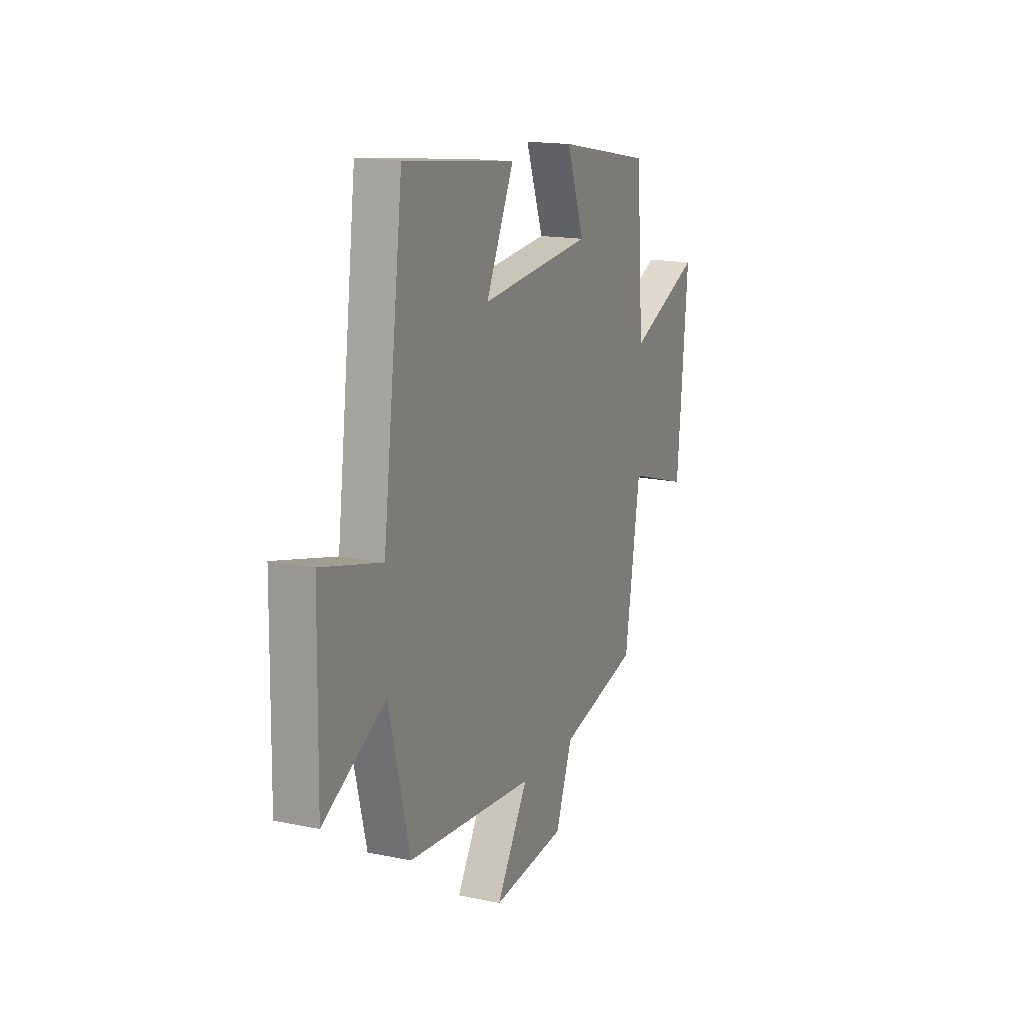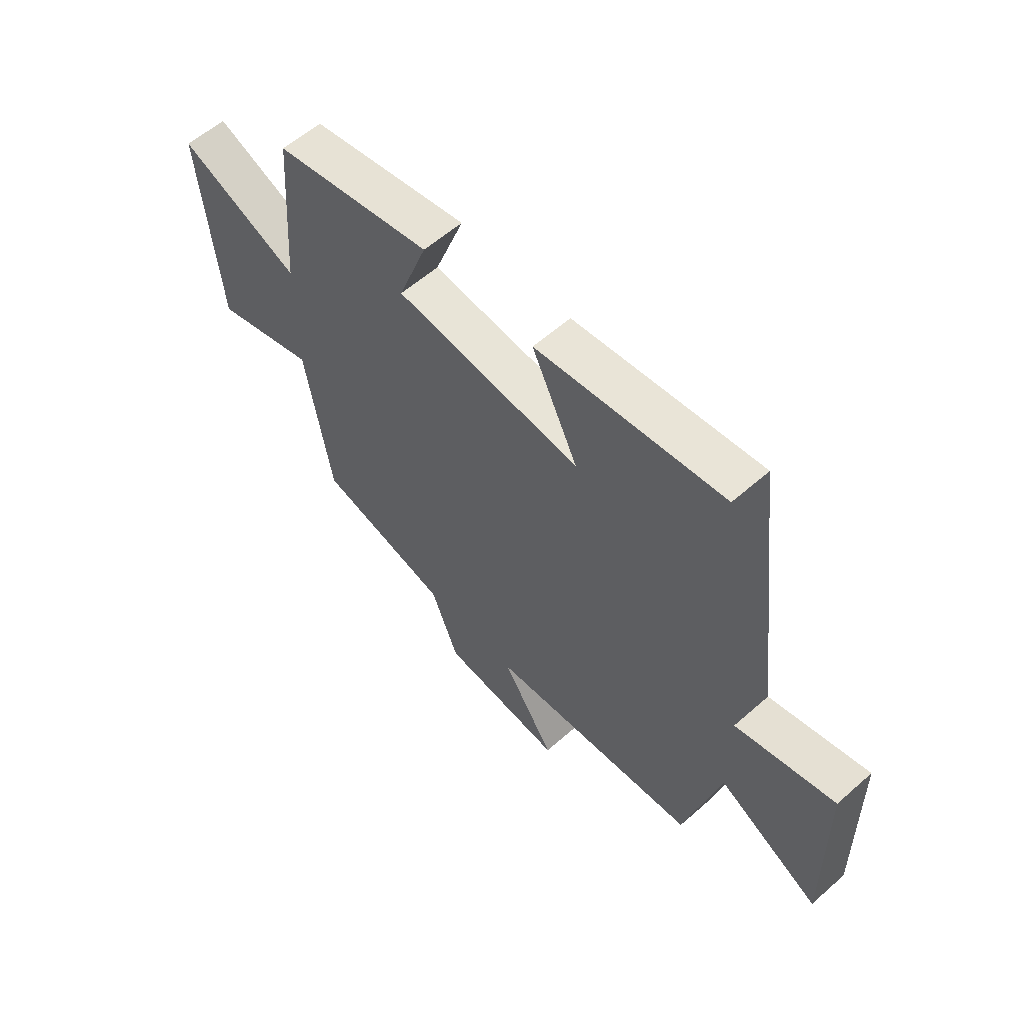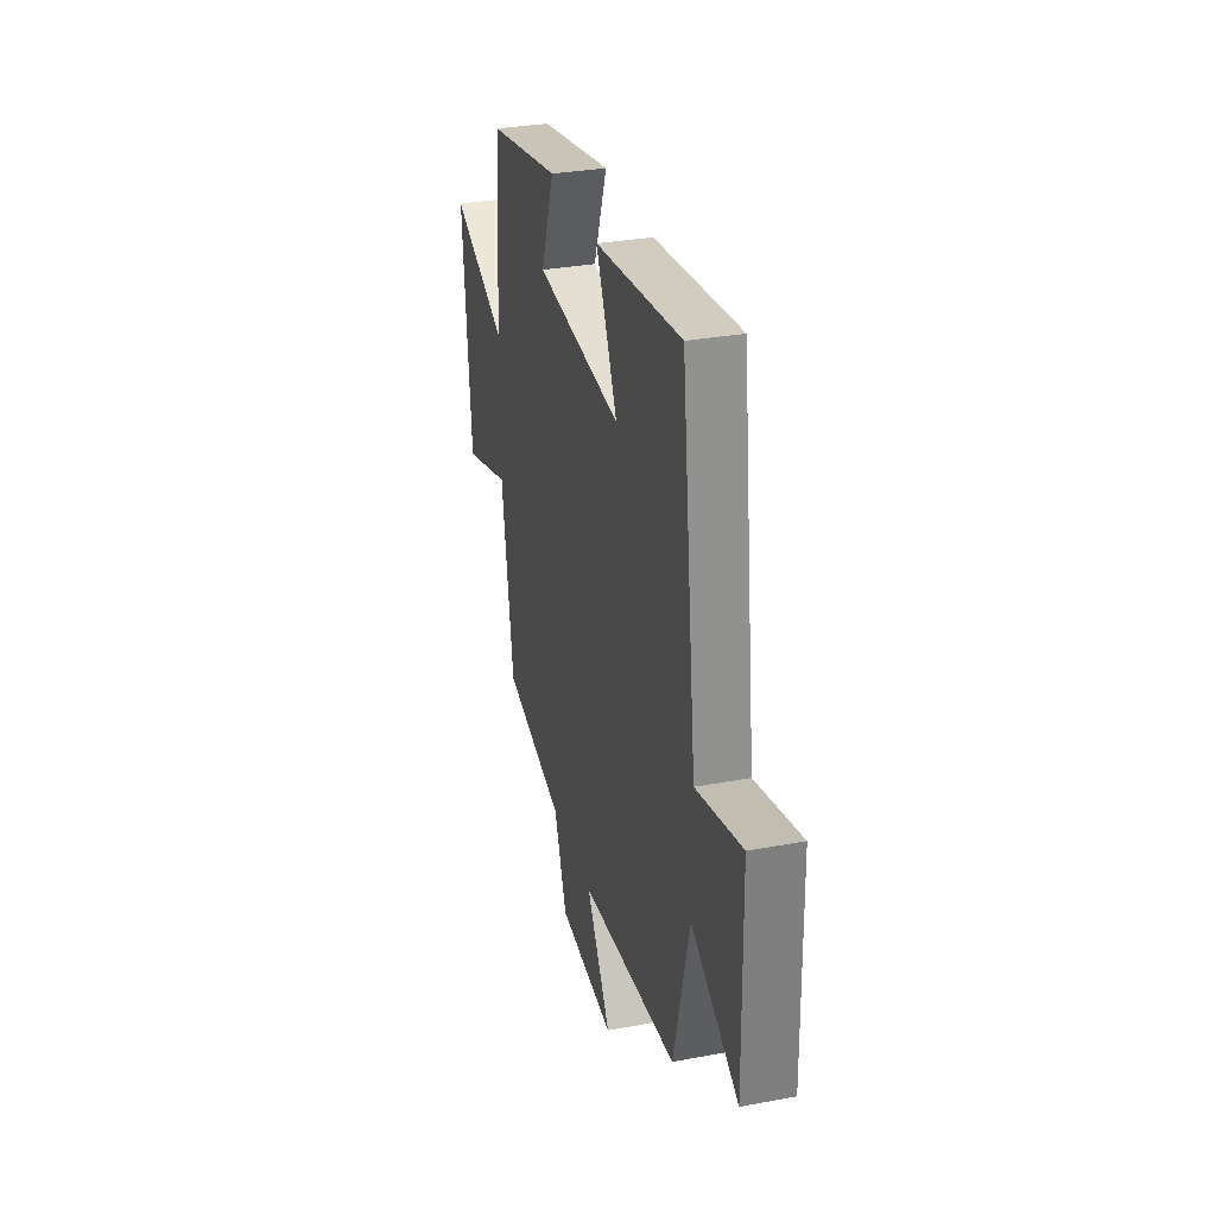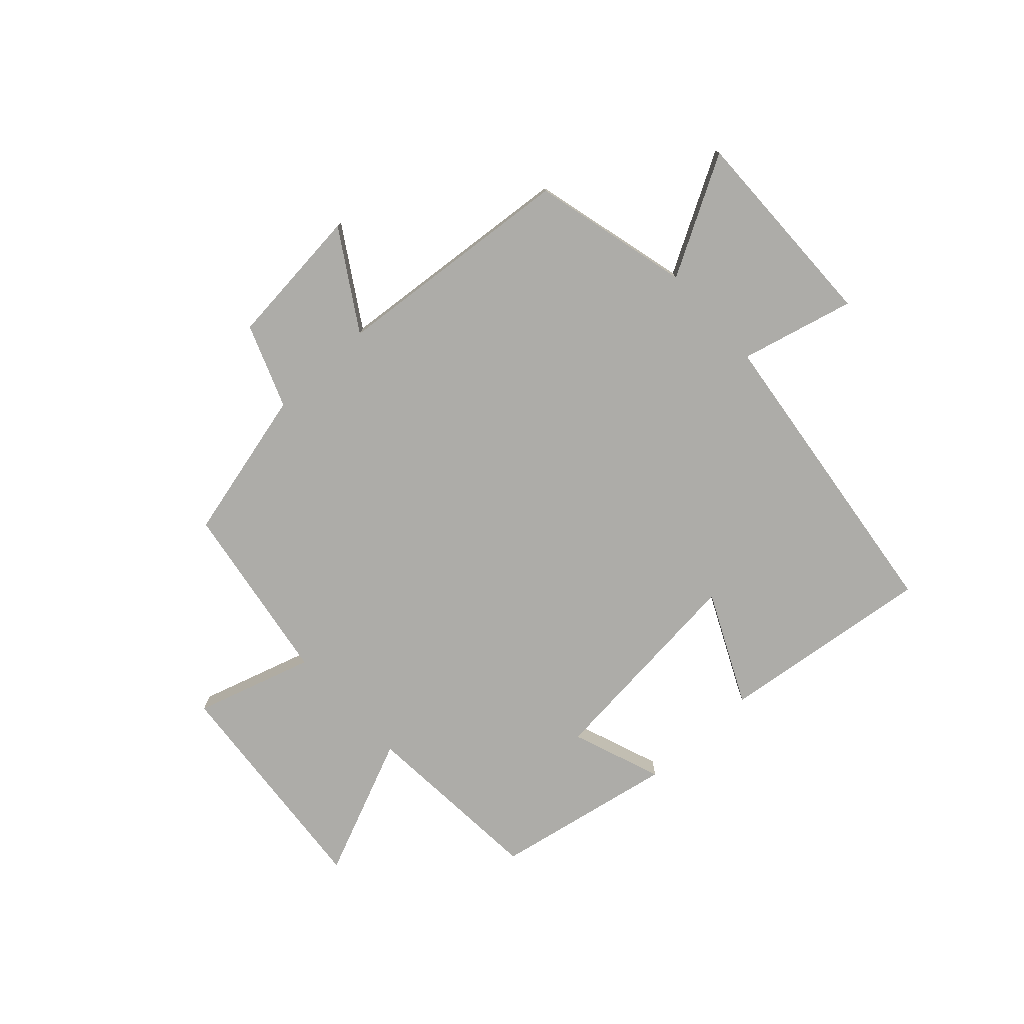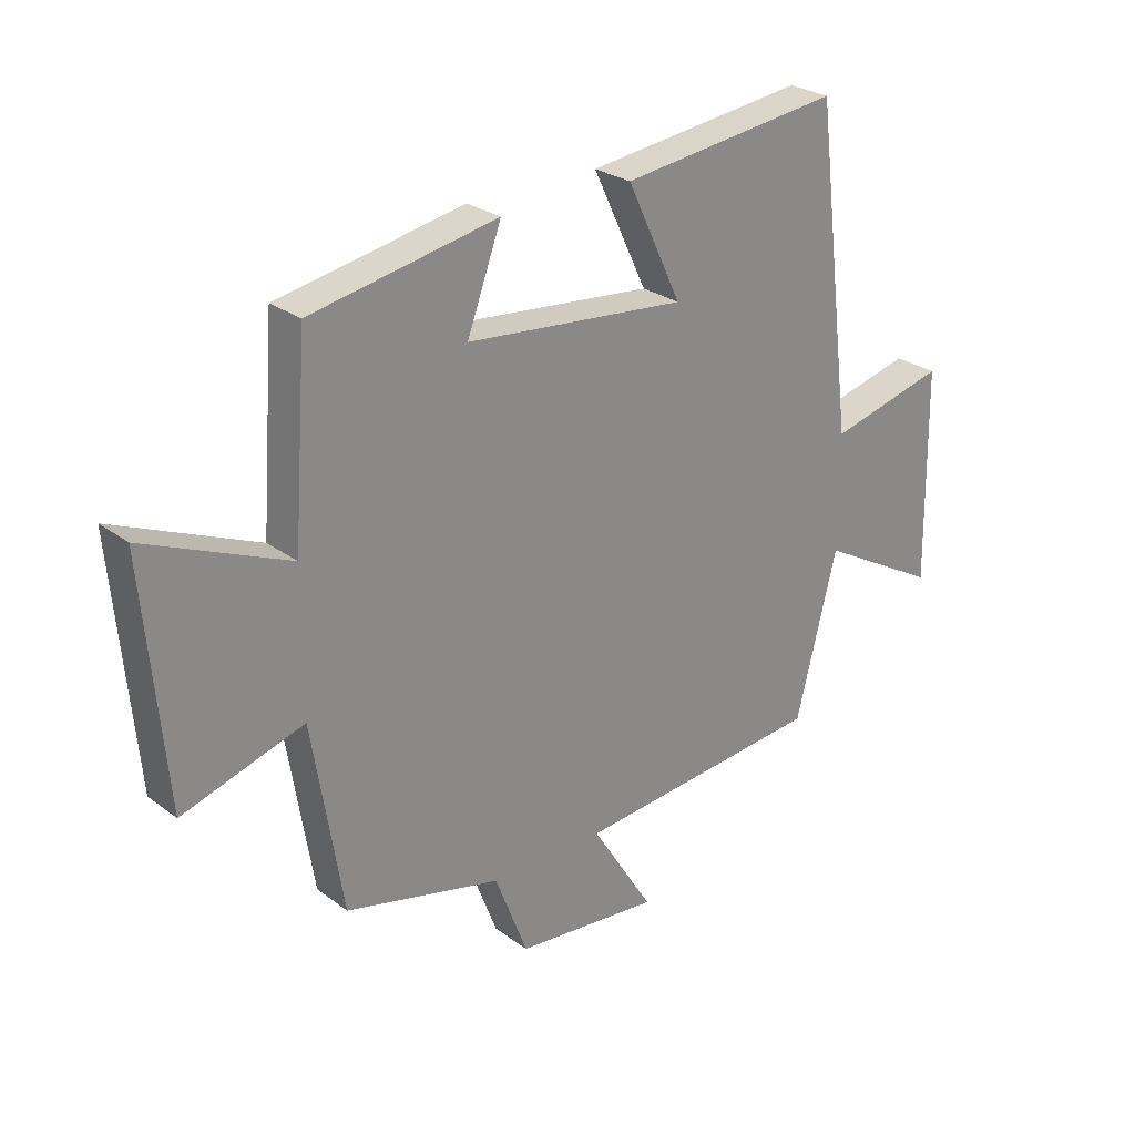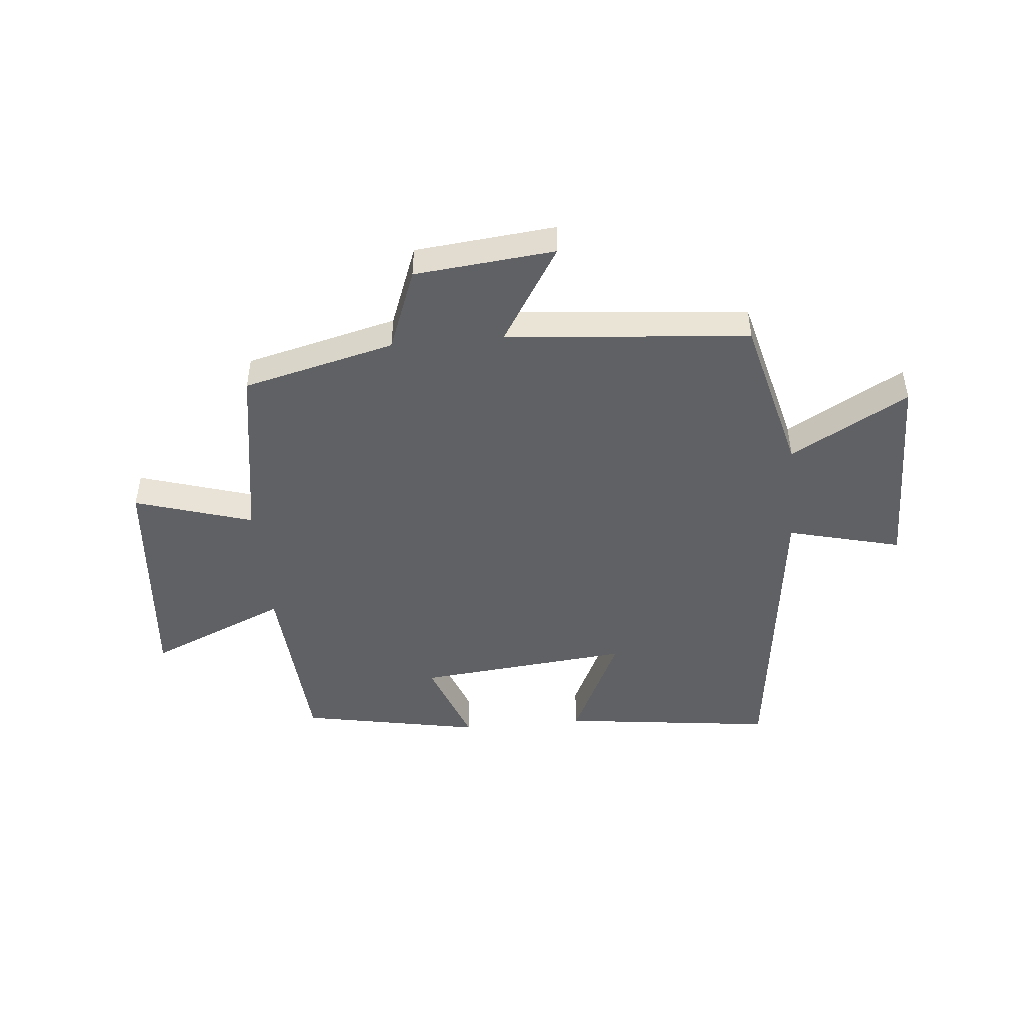
<metadata>
{"format":"obj","ext":"obj","renderer":"f3d","projection":"perspective","resolution":1024,"background":"white","views":[{"elev":16.1,"azim":-66.7,"up":"+Z"},{"elev":58.5,"azim":-132.3,"up":"+Z"},{"elev":31.4,"azim":-104.8,"up":"+Z"},{"elev":-76.7,"azim":-137.4,"up":"+Y"},{"elev":26.5,"azim":139.2,"up":"+Z"},{"elev":-47.4,"azim":-174.6,"up":"+Y"}]}
</metadata>
<code>
v 0.476 0.07 0.44
v 0.5 0.07 0.118
v 0.741 0.07 0.221
v 0.705 0.07 -0.181
v 0.5 0.07 -0.118
v 0.449 0.07 -0.435
v 0.185 0.07 -0.5
v 0.13 0.07 -0.644
v -0.114 0.07 -0.668
v -0.009 0.07 -0.5
v -0.431 0.07 -0.461
v -0.5 0.07 -0.187
v -0.704 0.07 -0.301
v -0.698 0.07 0.059
v -0.5 0.07 0.009
v -0.433 0.07 0.546
v -0.061 0.07 0.5
v -0.153 0.07 0.307
v 0.219 0.07 0.343
v 0.161 0.07 0.5
v 0.476 0 0.44
v 0.5 0 0.118
v 0.741 0 0.221
v 0.705 0 -0.181
v 0.5 0 -0.118
v 0.449 0 -0.435
v 0.185 0 -0.5
v 0.13 0 -0.644
v -0.114 0 -0.668
v -0.009 0 -0.5
v -0.431 0 -0.461
v -0.5 0 -0.187
v -0.704 0 -0.301
v -0.698 0 0.059
v -0.5 0 0.009
v -0.433 0 0.546
v -0.061 0 0.5
v -0.153 0 0.307
v 0.219 0 0.343
v 0.161 0 0.5
f 19 20 1 2
f 18 19 2
f 15 16 17 18
f 15 18 2
f 12 13 14 15
f 12 15 2
f 11 12 2
f 10 11 2
f 7 8 9 10
f 7 10 2
f 6 7 2
f 5 6 2
f 2 3 4 5
f 22 21 40 39
f 22 39 38
f 38 37 36 35
f 22 38 35
f 35 34 33 32
f 22 35 32
f 22 32 31
f 22 31 30
f 30 29 28 27
f 22 30 27
f 22 27 26
f 22 26 25
f 25 24 23 22
f 1 21 22 2
f 2 22 23 3
f 3 23 24 4
f 4 24 25 5
f 5 25 26 6
f 6 26 27 7
f 7 27 28 8
f 8 28 29 9
f 9 29 30 10
f 10 30 31 11
f 11 31 32 12
f 12 32 33 13
f 13 33 34 14
f 14 34 35 15
f 15 35 36 16
f 16 36 37 17
f 17 37 38 18
f 18 38 39 19
f 19 39 40 20
f 20 40 21 1

</code>
